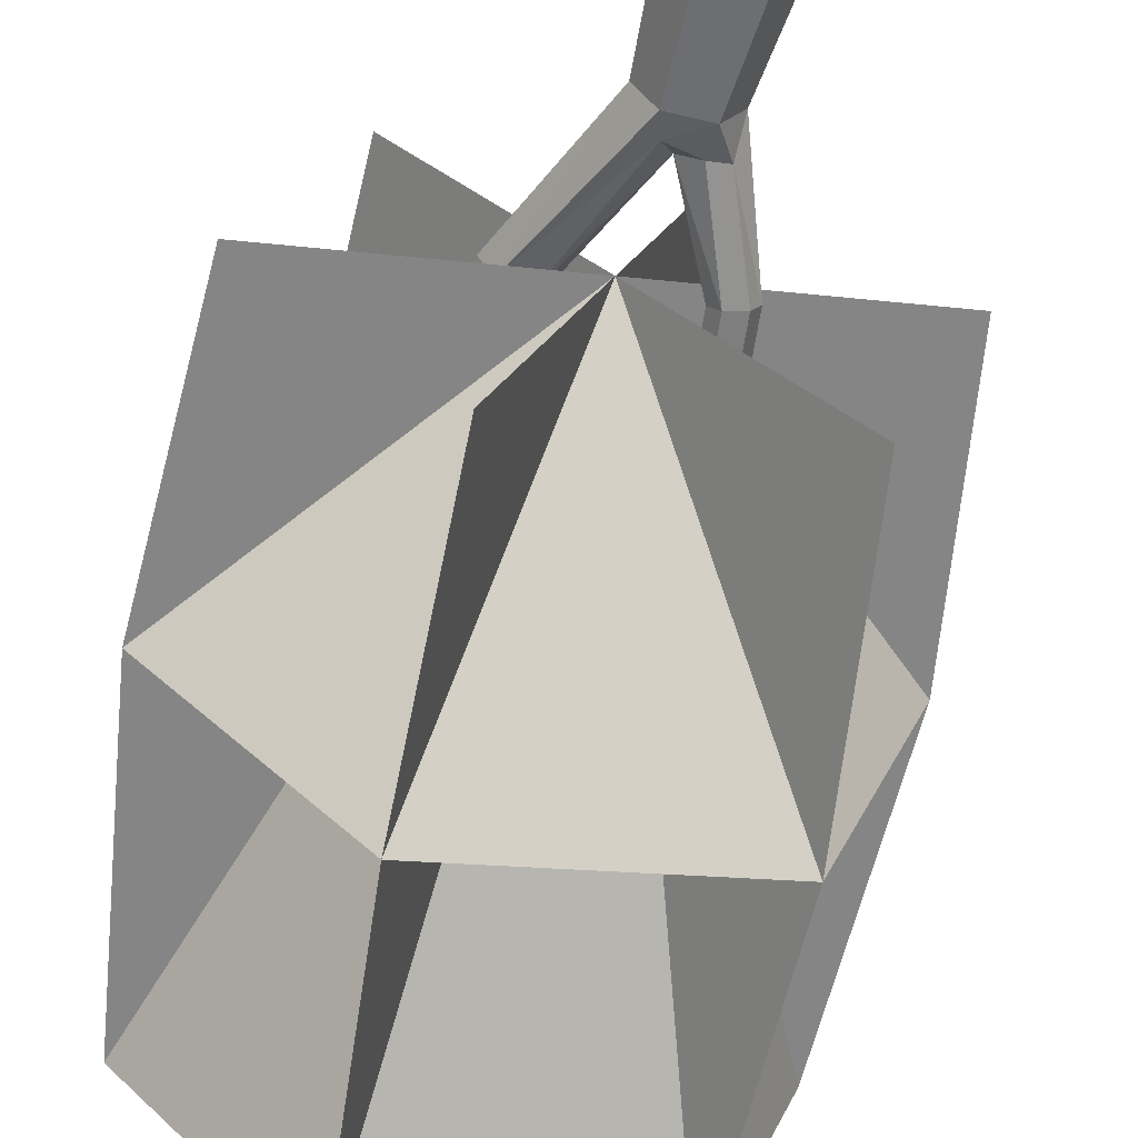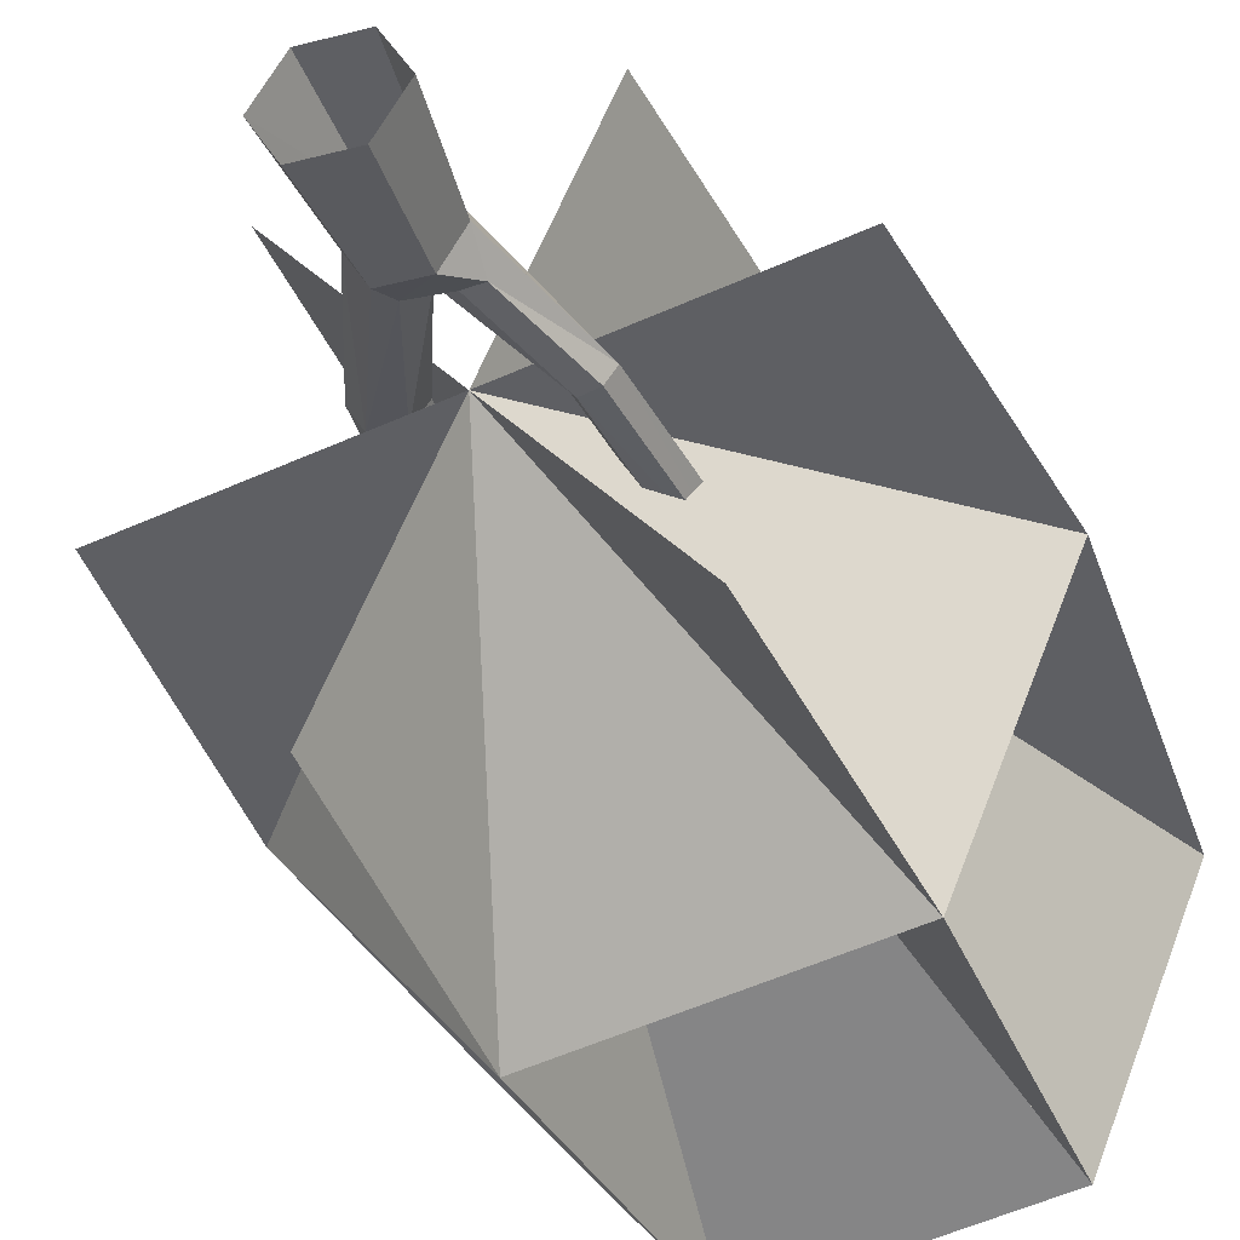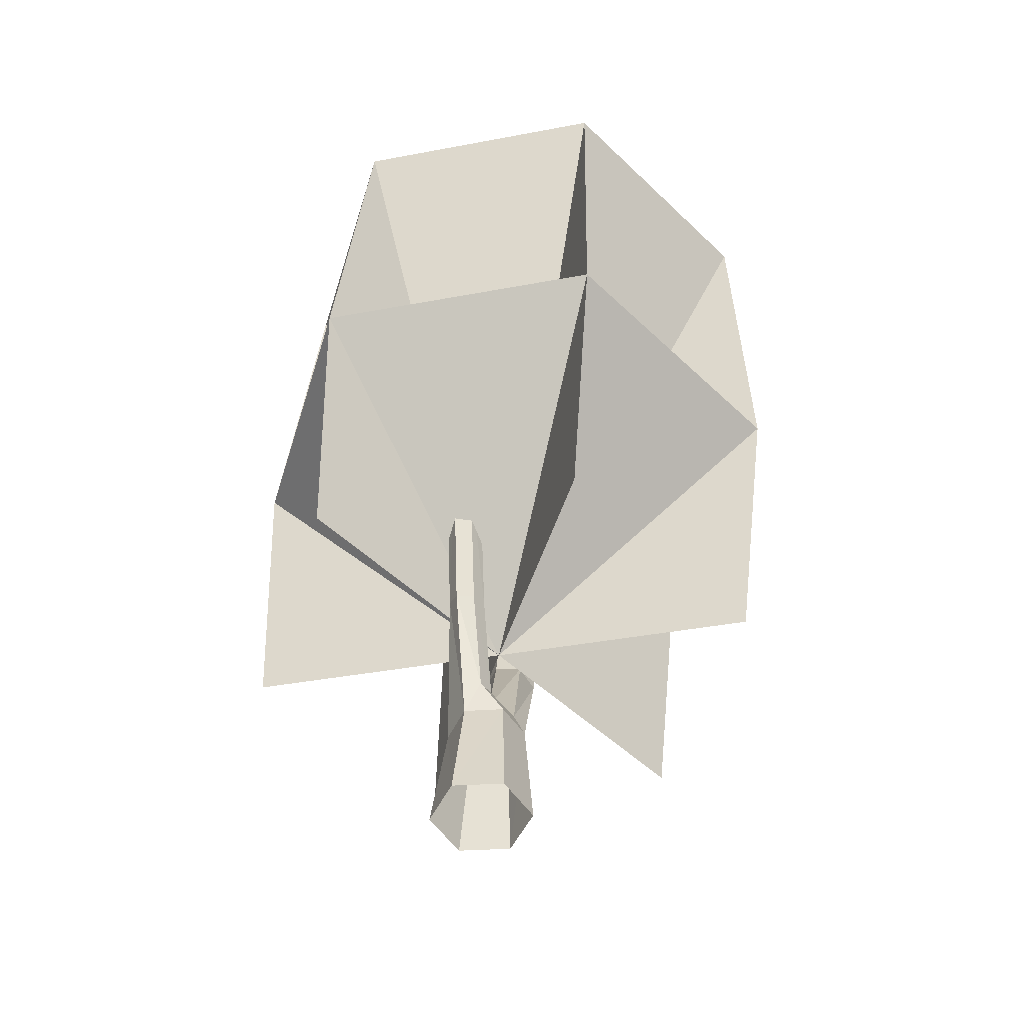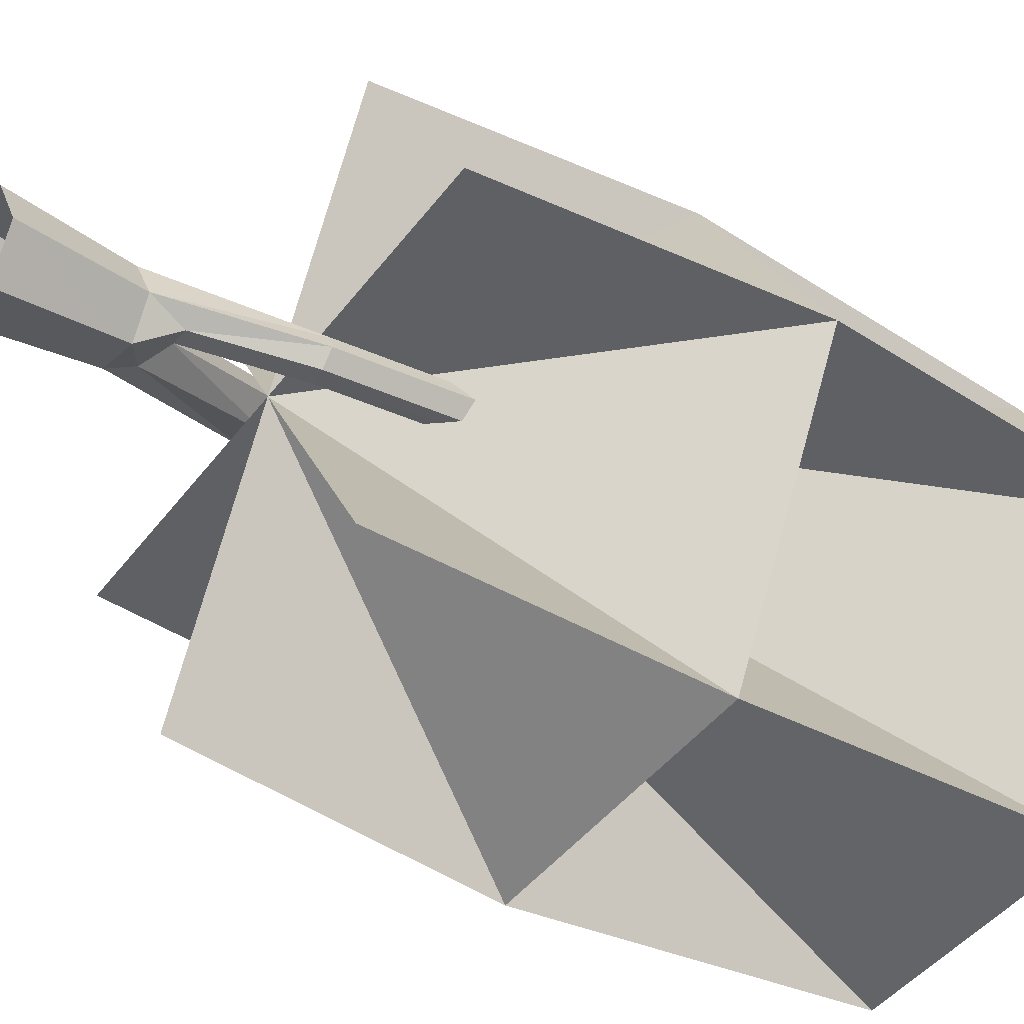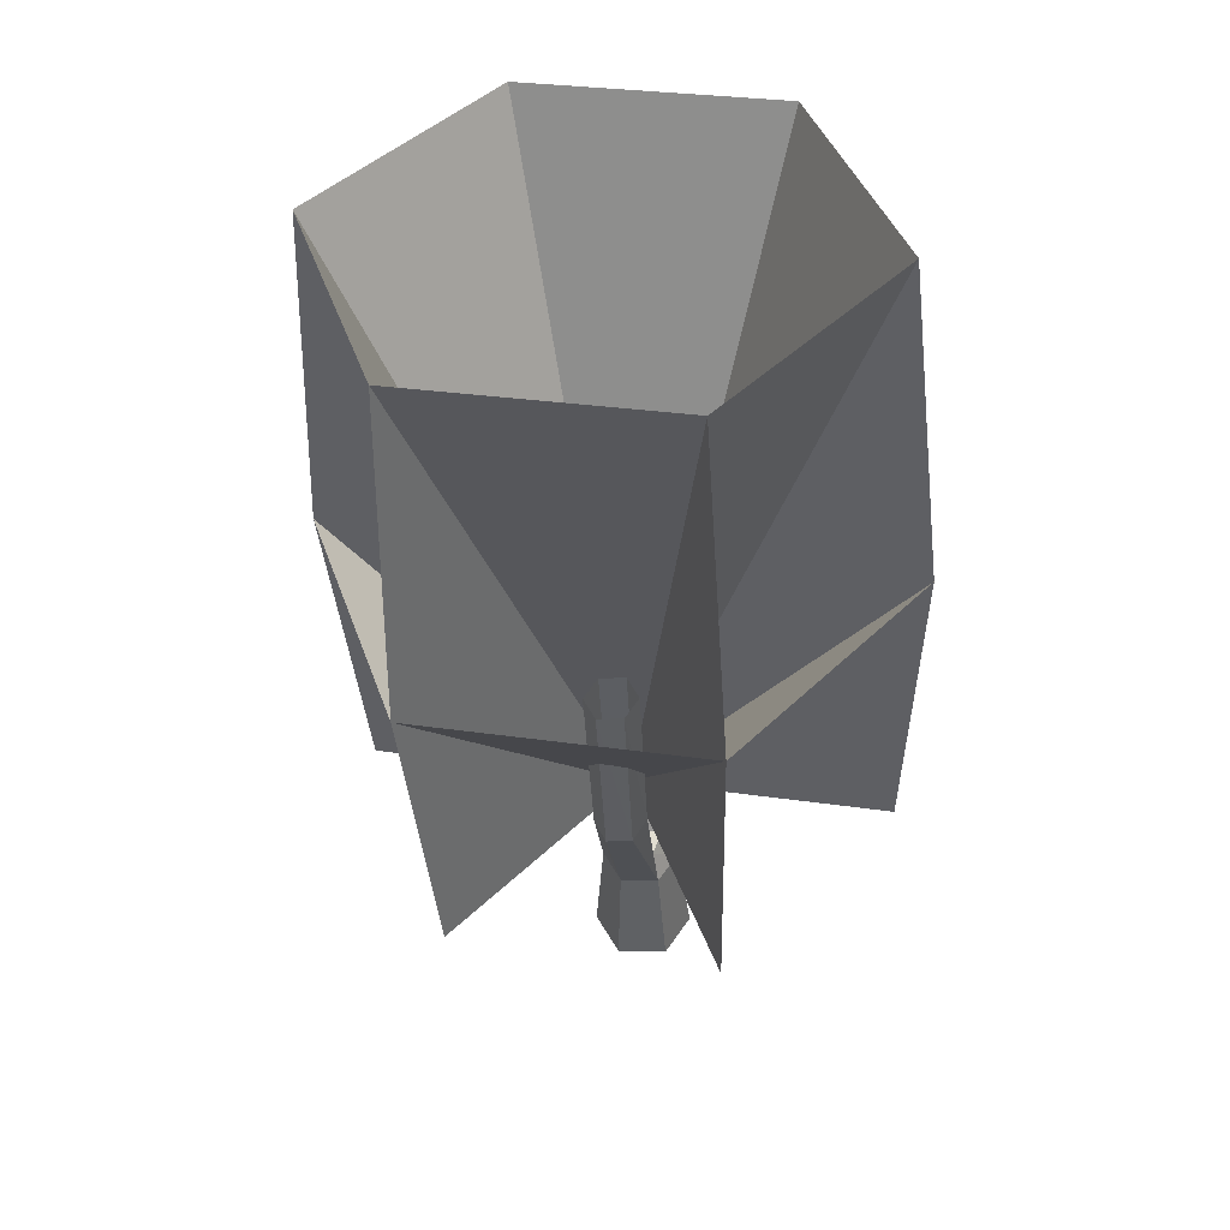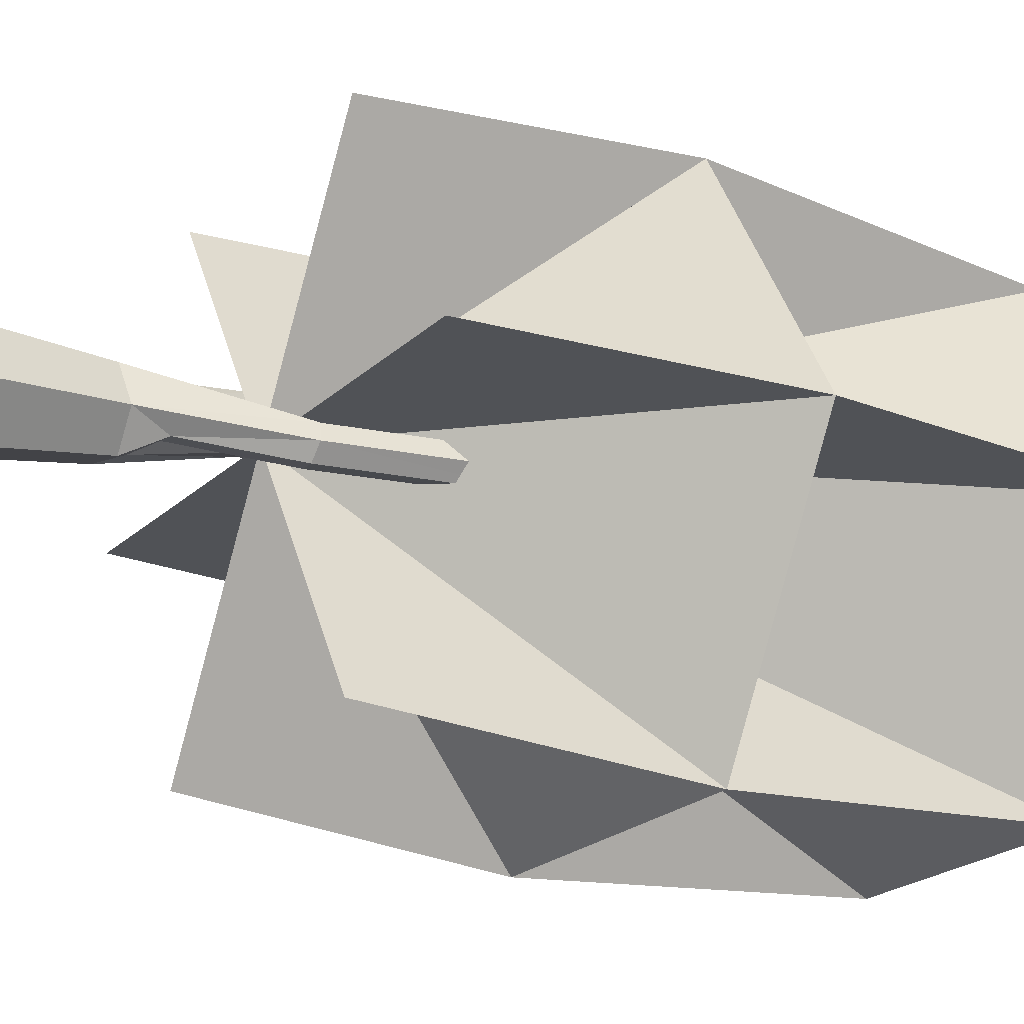
<metadata>
{"format":"obj","ext":"obj","renderer":"f3d","projection":"perspective","resolution":1024,"background":"white","views":[{"elev":-57.8,"azim":-13.9,"up":"+Z"},{"elev":-35.4,"azim":19.4,"up":"+Z"},{"elev":-53.7,"azim":124.0,"up":"+Y"},{"elev":-31.9,"azim":52.6,"up":"+Z"},{"elev":48.3,"azim":-57.8,"up":"+Y"},{"elev":-10.1,"azim":54.6,"up":"+Z"}]}
</metadata>
<code>
o OW_LOB_TREE_V6
v 5.994 9.604 -8.61
v 11.75 37.22 -0.8683
v -7.94 12.18 8.358
v -3.054 37.07 -13
v 2.946 11.61 10.18
v 11.86 22.89 0.6771
v -11.86 11.46 -1.952
v -12.09 24.14 -3.34
v -6.102 39.07 5.79
v -4.893 10.17 -10.44
v 9.913 10.32 1.7
v -0.9731 10.89 -0.1259
v 3.106 10.51 -0.689
v -3.255 20.57 1.095
v 1.851 0.3178 0.1654
v -7.774 24.93 8.001
v 4.201 24.3 10.01
v -4.422 22.73 -12.67
v 7.553 22.1 -10.66
v -10.02 38.36 -4.52
v 4.785 38.5 7.616
v 7.832 36.5 -11.18
v -3.099 12.18 0.1636
v 2.342 18.57 -0.917
v 1.2 6.569 -0.7084
v -2.378 0.3178 0.2023
v -4.942 20.45 0.1808
v -0.3599 6.956 -0.04607
v 3.524 18.57 -0.2717
v 0.7779 0.3178 -1.633
v -1.305 0.3178 2.001
v 3.512 18.41 -1.563
v -1.219 5.251 -1.309
v -5.494 20.42 1.115
v -3.806 20.53 2.029
v -1.337 0.3178 -1.615
v 0.8094 0.3178 1.982
v 2.743 10.77 -0.07111
v 0.4551 5.203 1.459
v -1.192 5.203 1.475
v -4.719 11.77 1.06
v -2.029 5.227 0.09089
v -3.823 20.53 0.171
v -4.926 20.45 2.039
v -2.563 12.31 1.103
v 3.91 18.46 -0.9174
v -4.184 11.9 2
v 1.988 10.96 -0.09258
v 2.74 18.62 -0.2715
v 2.729 18.47 -1.563
v 1.961 10.63 -1.35
v -0.8892 6.491 1.002
v -3.105 12.17 2.021
v 1.597 10.89 -0.7318
v 0.04429 6.784 0.842
v 1.265 5.227 0.05914
v -4.176 11.91 0.1421
v -0.9215 6.255 -0.9623
v 0.4355 6.648 -0.7163
v 2.715 10.44 -1.328
v 0.4283 5.251 -1.325
f 20 8 12
f 20 12 8
f 18 19 12
f 4 12 18
f 4 18 12
f 9 16 12
f 9 12 16
f 16 12 17
f 22 12 19
f 22 19 12
f 2 12 22
f 2 21 12
f 21 12 17
f 21 17 12
f 17 12 5
f 17 5 12
f 2 12 6
f 2 6 12
f 16 12 3
f 16 3 12
f 8 7 12
f 8 12 7
f 20 4 12
f 18 10 12
f 18 12 10
f 6 12 11
f 6 11 12
f 19 1 12
f 19 12 1
f 8 12 16
f 6 17 12
f 8 18 12
f 6 12 19
f 20 12 9
f 9 12 21
f 4 22 12
f 41 57 42
f 42 40 41
f 57 27 23
f 23 43 45
f 60 32 13
f 38 29 48
f 30 36 33
f 40 31 37
f 14 45 43
f 35 44 53
f 50 51 54
f 39 56 38
f 56 39 15
f 30 33 61
f 48 29 49
f 51 50 32
f 61 15 30
f 40 26 31
f 46 13 32
f 28 59 58
f 23 28 58
f 27 57 41
f 45 14 35
f 36 26 33
f 37 15 39
f 13 46 38
f 13 38 56
f 48 55 38
f 45 35 53
f 40 37 39
f 39 38 55
f 27 41 34
f 41 47 34
f 42 33 26
f 42 26 40
f 23 27 43
f 44 34 47
f 45 28 23
f 45 53 28
f 29 38 46
f 41 40 47
f 53 44 47
f 54 48 24
f 55 48 28
f 48 49 24
f 24 50 54
f 59 28 51
f 51 32 60
f 52 28 53
f 39 52 40
f 40 53 47
f 40 52 53
f 54 28 48
f 51 28 54
f 28 52 55
f 55 52 39
f 56 15 61
f 56 25 13
f 42 57 33
f 23 58 57
f 33 57 58
f 33 58 61
f 25 58 59
f 59 51 60
f 59 60 25
f 60 13 25
f 61 25 56
f 25 61 58

</code>
